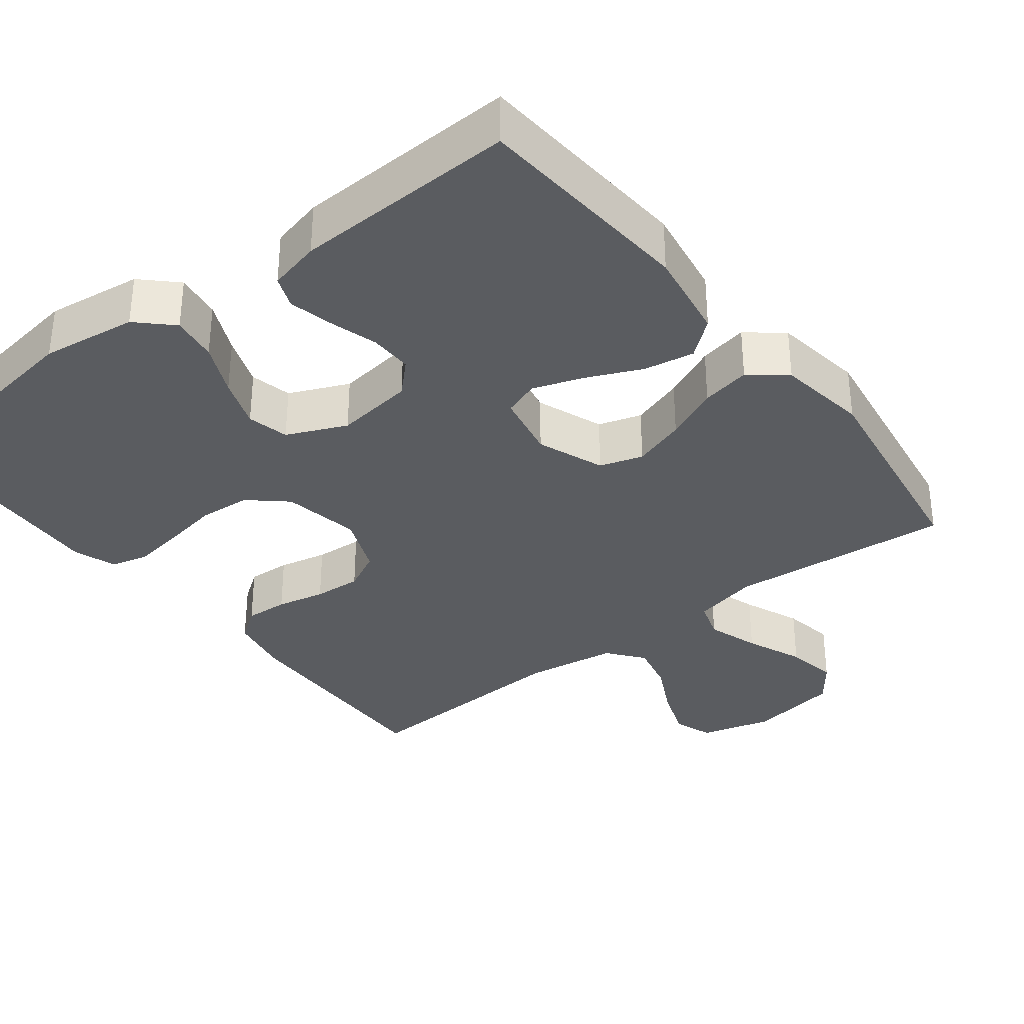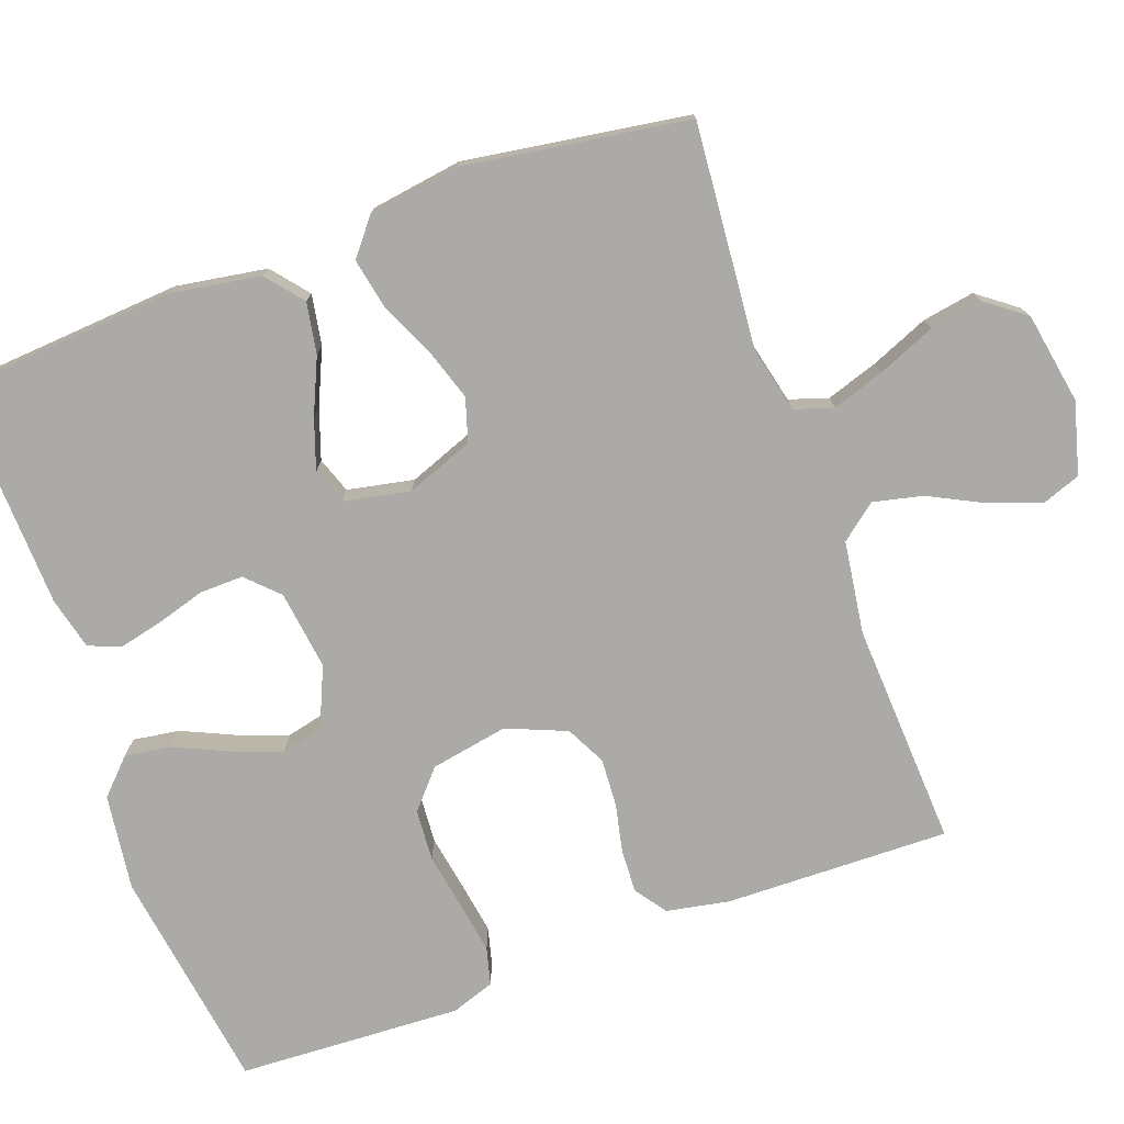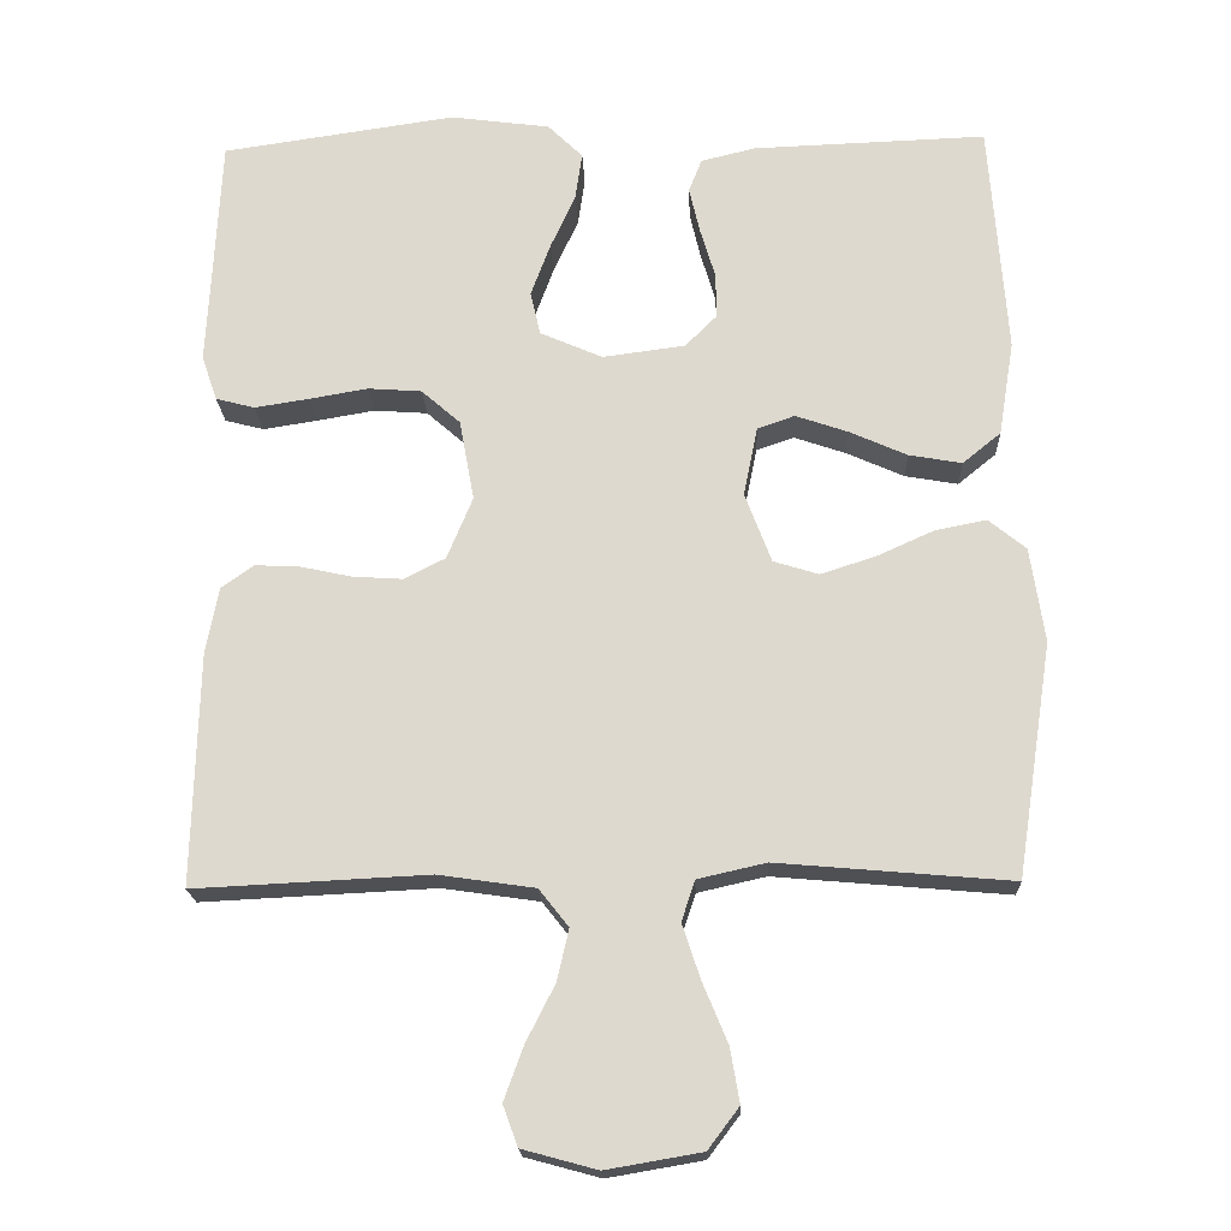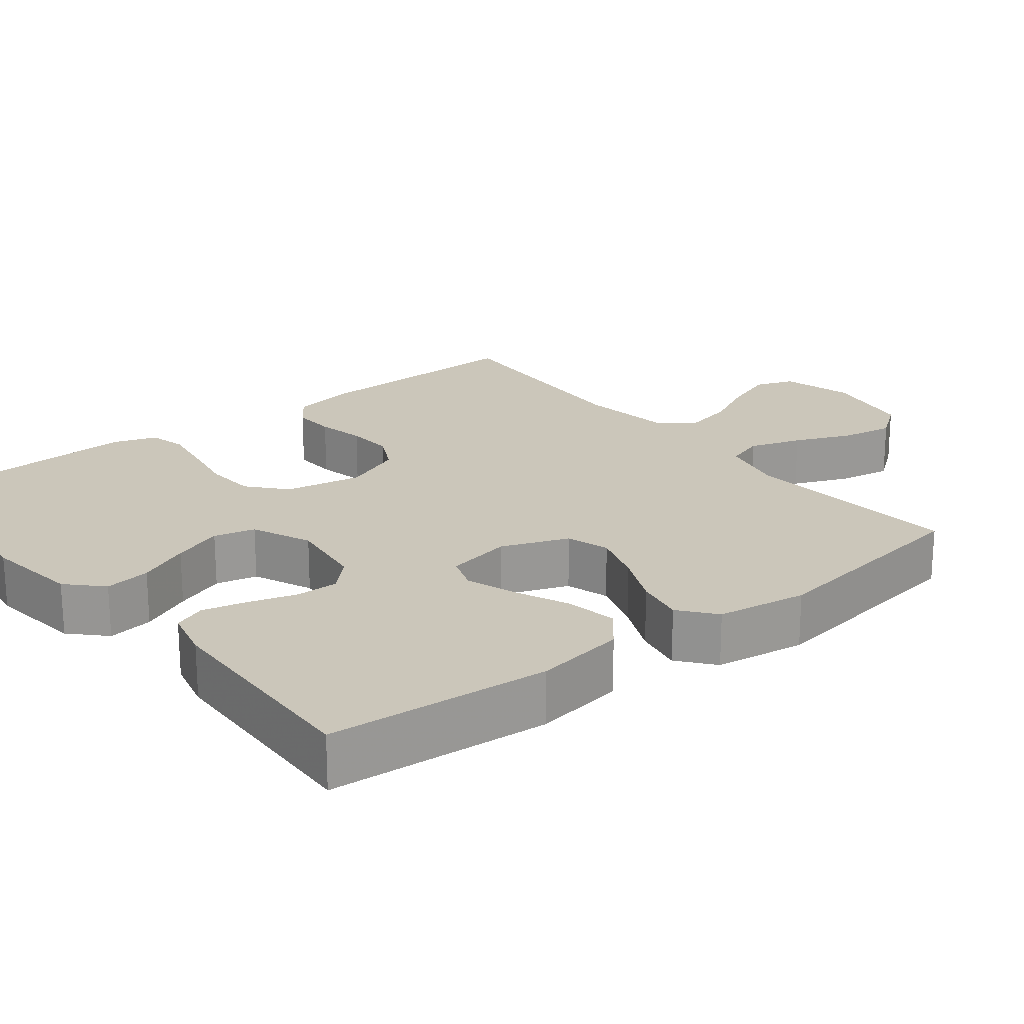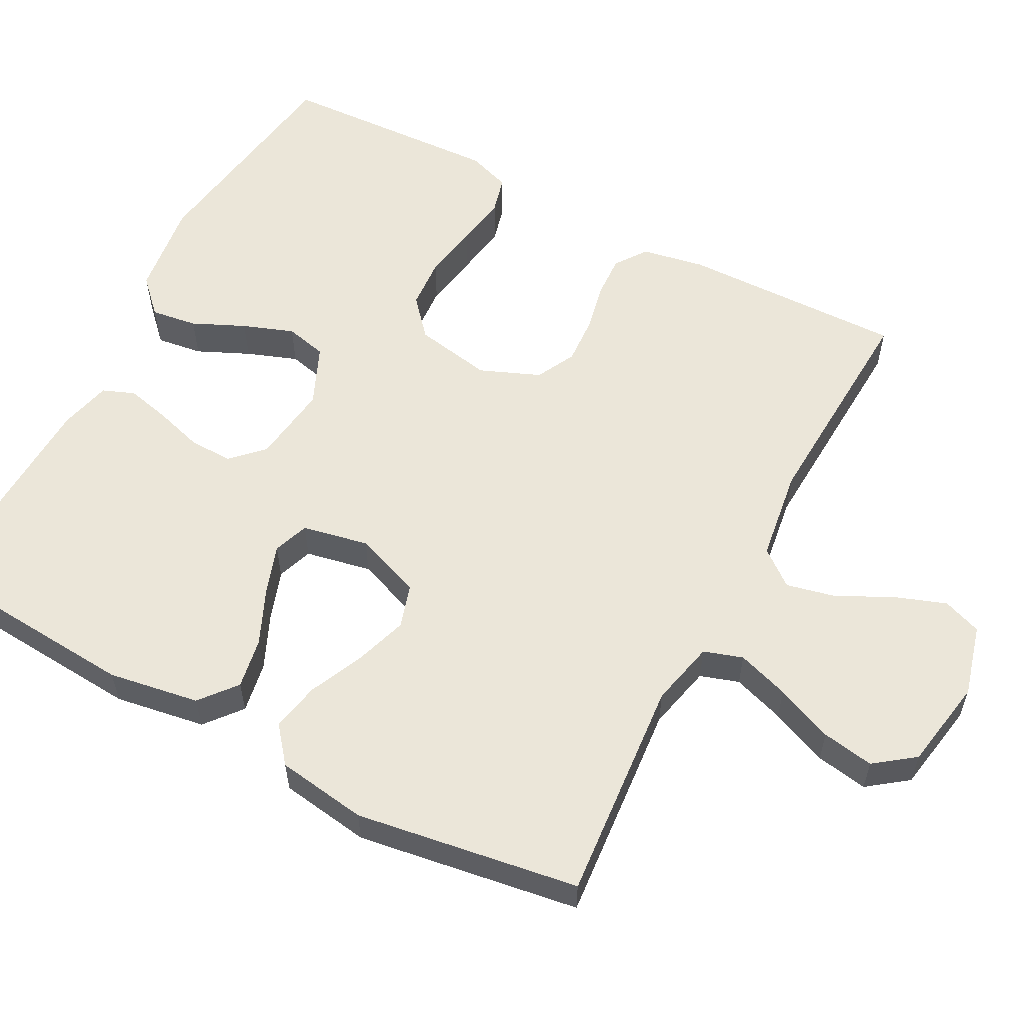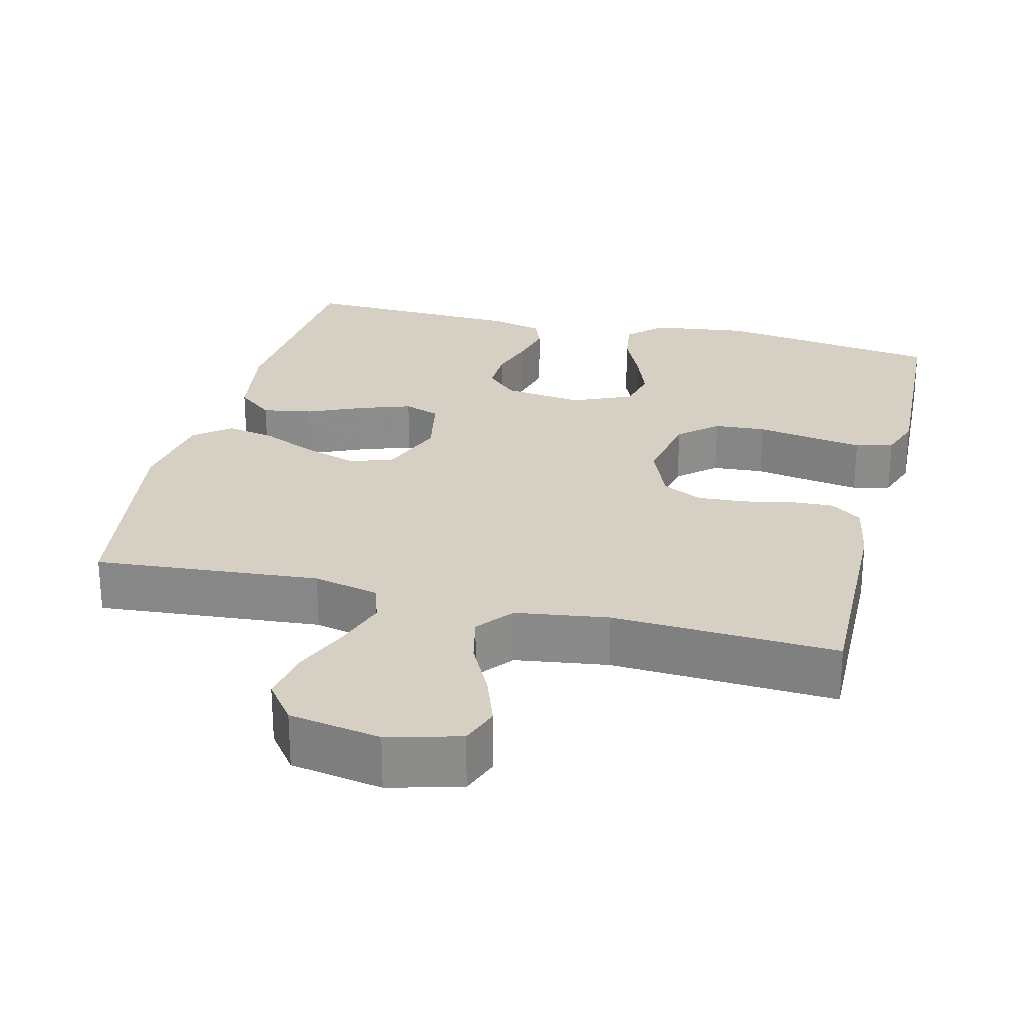
<metadata>
{"format":"obj","ext":"obj","renderer":"f3d","projection":"perspective","resolution":1024,"background":"white","views":[{"elev":-34.1,"azim":37.8,"up":"+Y"},{"elev":-76.0,"azim":110.0,"up":"+Y"},{"elev":-19.3,"azim":2.2,"up":"+Z"},{"elev":21.2,"azim":51.8,"up":"+Y"},{"elev":57.5,"azim":118.0,"up":"+Y"},{"elev":26.0,"azim":-165.9,"up":"+Y"}]}
</metadata>
<code>
v 0.5 0.07 -0.5
v 0.2 0.07 -0.474
v 0.112 0.07 -0.494
v 0.095 0.07 -0.546
v 0.118 0.07 -0.616
v 0.15 0.07 -0.693
v 0.162 0.07 -0.763
v 0.122 0.07 -0.816
v 0 0.07 -0.837
v -0.096 0.07 -0.811
v -0.115 0.07 -0.759
v -0.09 0.07 -0.69
v -0.053 0.07 -0.617
v -0.038 0.07 -0.551
v -0.076 0.07 -0.503
v -0.2 0.07 -0.485
v -0.5 0.07 -0.5
v -0.493 0.07 -0.2
v -0.477 0.07 -0.116
v -0.435 0.07 -0.086
v -0.377 0.07 -0.089
v -0.312 0.07 -0.103
v -0.248 0.07 -0.107
v -0.195 0.07 -0.08
v -0.162 0.07 0
v -0.181 0.07 0.104
v -0.231 0.07 0.148
v -0.3 0.07 0.153
v -0.375 0.07 0.14
v -0.445 0.07 0.129
v -0.495 0.07 0.142
v -0.515 0.07 0.2
v -0.5 0.07 0.5
v -0.2 0.07 0.544
v -0.072 0.07 0.527
v -0.027 0.07 0.483
v -0.036 0.07 0.421
v -0.068 0.07 0.351
v -0.093 0.07 0.283
v -0.08 0.07 0.227
v 0 0.07 0.192
v 0.106 0.07 0.206
v 0.147 0.07 0.247
v 0.146 0.07 0.305
v 0.127 0.07 0.369
v 0.113 0.07 0.429
v 0.13 0.07 0.472
v 0.2 0.07 0.489
v 0.5 0.07 0.5
v 0.522 0.07 0.2
v 0.502 0.07 0.078
v 0.453 0.07 0.038
v 0.385 0.07 0.05
v 0.311 0.07 0.083
v 0.244 0.07 0.106
v 0.196 0.07 0.089
v 0.178 0.07 0
v 0.212 0.07 -0.09
v 0.27 0.07 -0.108
v 0.341 0.07 -0.085
v 0.414 0.07 -0.052
v 0.48 0.07 -0.039
v 0.528 0.07 -0.078
v 0.546 0.07 -0.2
v 0.5 0 -0.5
v 0.2 0 -0.474
v 0.112 0 -0.494
v 0.095 0 -0.546
v 0.118 0 -0.616
v 0.15 0 -0.693
v 0.162 0 -0.763
v 0.122 0 -0.816
v 0 0 -0.837
v -0.096 0 -0.811
v -0.115 0 -0.759
v -0.09 0 -0.69
v -0.053 0 -0.617
v -0.038 0 -0.551
v -0.076 0 -0.503
v -0.2 0 -0.485
v -0.5 0 -0.5
v -0.493 0 -0.2
v -0.477 0 -0.116
v -0.435 0 -0.086
v -0.377 0 -0.089
v -0.312 0 -0.103
v -0.248 0 -0.107
v -0.195 0 -0.08
v -0.162 0 0
v -0.181 0 0.104
v -0.231 0 0.148
v -0.3 0 0.153
v -0.375 0 0.14
v -0.445 0 0.129
v -0.495 0 0.142
v -0.515 0 0.2
v -0.5 0 0.5
v -0.2 0 0.544
v -0.072 0 0.527
v -0.027 0 0.483
v -0.036 0 0.421
v -0.068 0 0.351
v -0.093 0 0.283
v -0.08 0 0.227
v 0 0 0.192
v 0.106 0 0.206
v 0.147 0 0.247
v 0.146 0 0.305
v 0.127 0 0.369
v 0.113 0 0.429
v 0.13 0 0.472
v 0.2 0 0.489
v 0.5 0 0.5
v 0.522 0 0.2
v 0.502 0 0.078
v 0.453 0 0.038
v 0.385 0 0.05
v 0.311 0 0.083
v 0.244 0 0.106
v 0.196 0 0.089
v 0.178 0 0
v 0.212 0 -0.09
v 0.27 0 -0.108
v 0.341 0 -0.085
v 0.414 0 -0.052
v 0.48 0 -0.039
v 0.528 0 -0.078
v 0.546 0 -0.2
f 63 64 1 2
f 60 61 62 63
f 59 60 63 2
f 58 59 2 3
f 57 58 3 4
f 51 52 53 54
f 51 54 55
f 50 51 55
f 49 50 55
f 48 49 55 56
f 44 45 46 47
f 44 47 48 56
f 35 36 37 38
f 35 38 39
f 34 35 39
f 33 34 39 40
f 31 32 33 40
f 28 29 30 31
f 19 20 21 22
f 19 22 23
f 16 17 18 19
f 15 16 19 23
f 14 15 23 24
f 10 11 12 13
f 10 13 14
f 9 10 14
f 8 9 14
f 5 6 7 8
f 4 5 8 14
f 57 4 14 24
f 43 44 56 57
f 42 43 57
f 41 42 57 24
f 28 31 40 41
f 27 28 41
f 26 27 41
f 25 26 41
f 24 25 41
f 66 65 128 127
f 127 126 125 124
f 66 127 124 123
f 67 66 123 122
f 68 67 122 121
f 118 117 116 115
f 119 118 115
f 119 115 114
f 119 114 113
f 120 119 113 112
f 111 110 109 108
f 120 112 111 108
f 102 101 100 99
f 103 102 99
f 103 99 98
f 104 103 98 97
f 104 97 96 95
f 95 94 93 92
f 86 85 84 83
f 87 86 83
f 83 82 81 80
f 87 83 80 79
f 88 87 79 78
f 77 76 75 74
f 78 77 74
f 78 74 73
f 78 73 72
f 72 71 70 69
f 78 72 69 68
f 88 78 68 121
f 121 120 108 107
f 121 107 106
f 88 121 106 105
f 105 104 95 92
f 105 92 91
f 105 91 90
f 105 90 89
f 105 89 88
f 1 65 66 2
f 2 66 67 3
f 3 67 68 4
f 4 68 69 5
f 5 69 70 6
f 6 70 71 7
f 7 71 72 8
f 8 72 73 9
f 9 73 74 10
f 10 74 75 11
f 11 75 76 12
f 12 76 77 13
f 13 77 78 14
f 14 78 79 15
f 15 79 80 16
f 16 80 81 17
f 17 81 82 18
f 18 82 83 19
f 19 83 84 20
f 20 84 85 21
f 21 85 86 22
f 22 86 87 23
f 23 87 88 24
f 24 88 89 25
f 25 89 90 26
f 26 90 91 27
f 27 91 92 28
f 28 92 93 29
f 29 93 94 30
f 30 94 95 31
f 31 95 96 32
f 32 96 97 33
f 33 97 98 34
f 34 98 99 35
f 35 99 100 36
f 36 100 101 37
f 37 101 102 38
f 38 102 103 39
f 39 103 104 40
f 40 104 105 41
f 41 105 106 42
f 42 106 107 43
f 43 107 108 44
f 44 108 109 45
f 45 109 110 46
f 46 110 111 47
f 47 111 112 48
f 48 112 113 49
f 49 113 114 50
f 50 114 115 51
f 51 115 116 52
f 52 116 117 53
f 53 117 118 54
f 54 118 119 55
f 55 119 120 56
f 56 120 121 57
f 57 121 122 58
f 58 122 123 59
f 59 123 124 60
f 60 124 125 61
f 61 125 126 62
f 62 126 127 63
f 63 127 128 64
f 64 128 65 1

</code>
